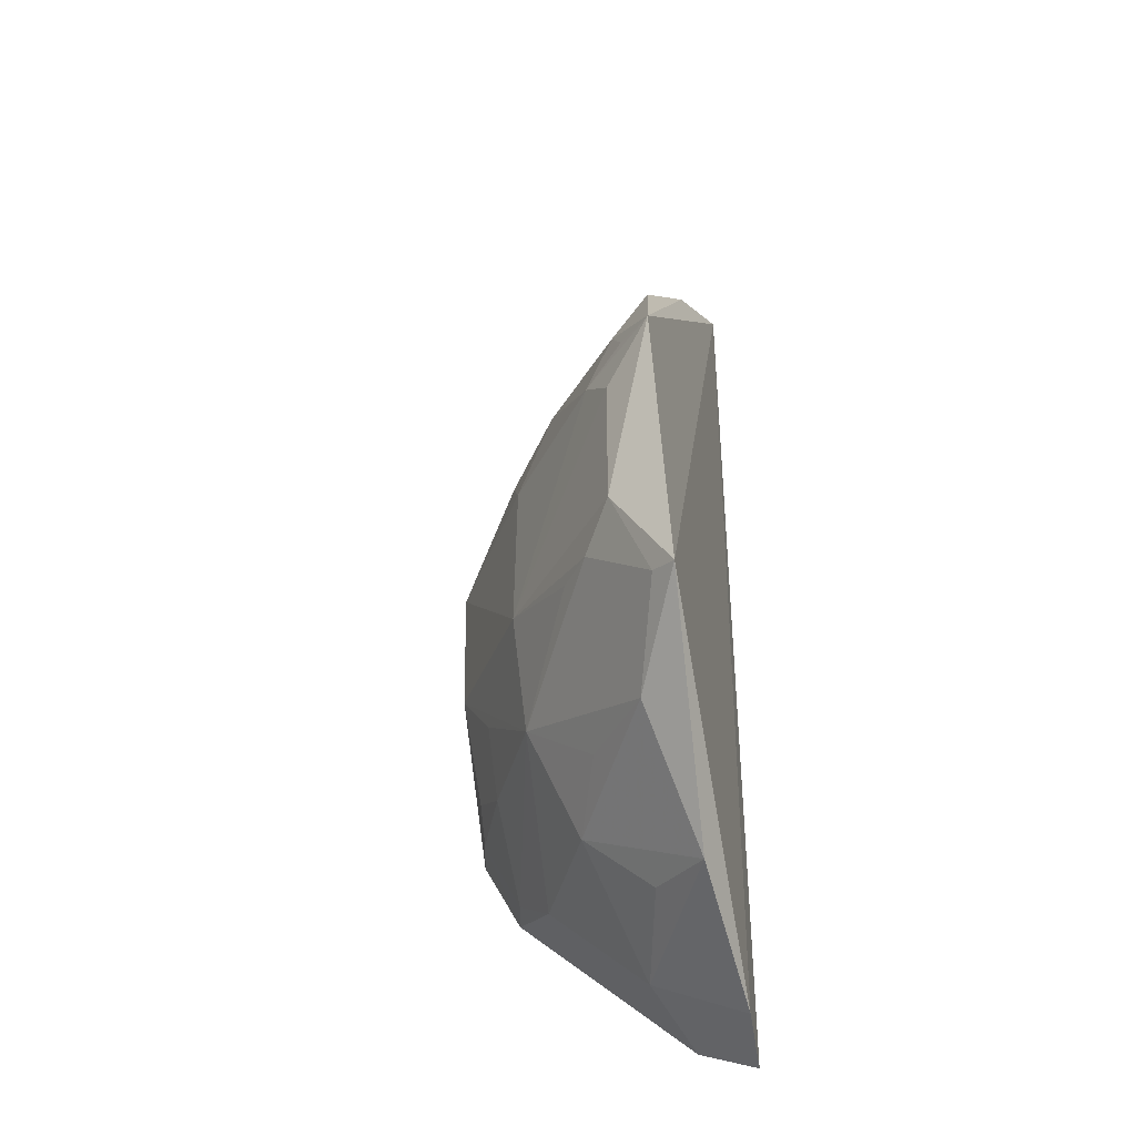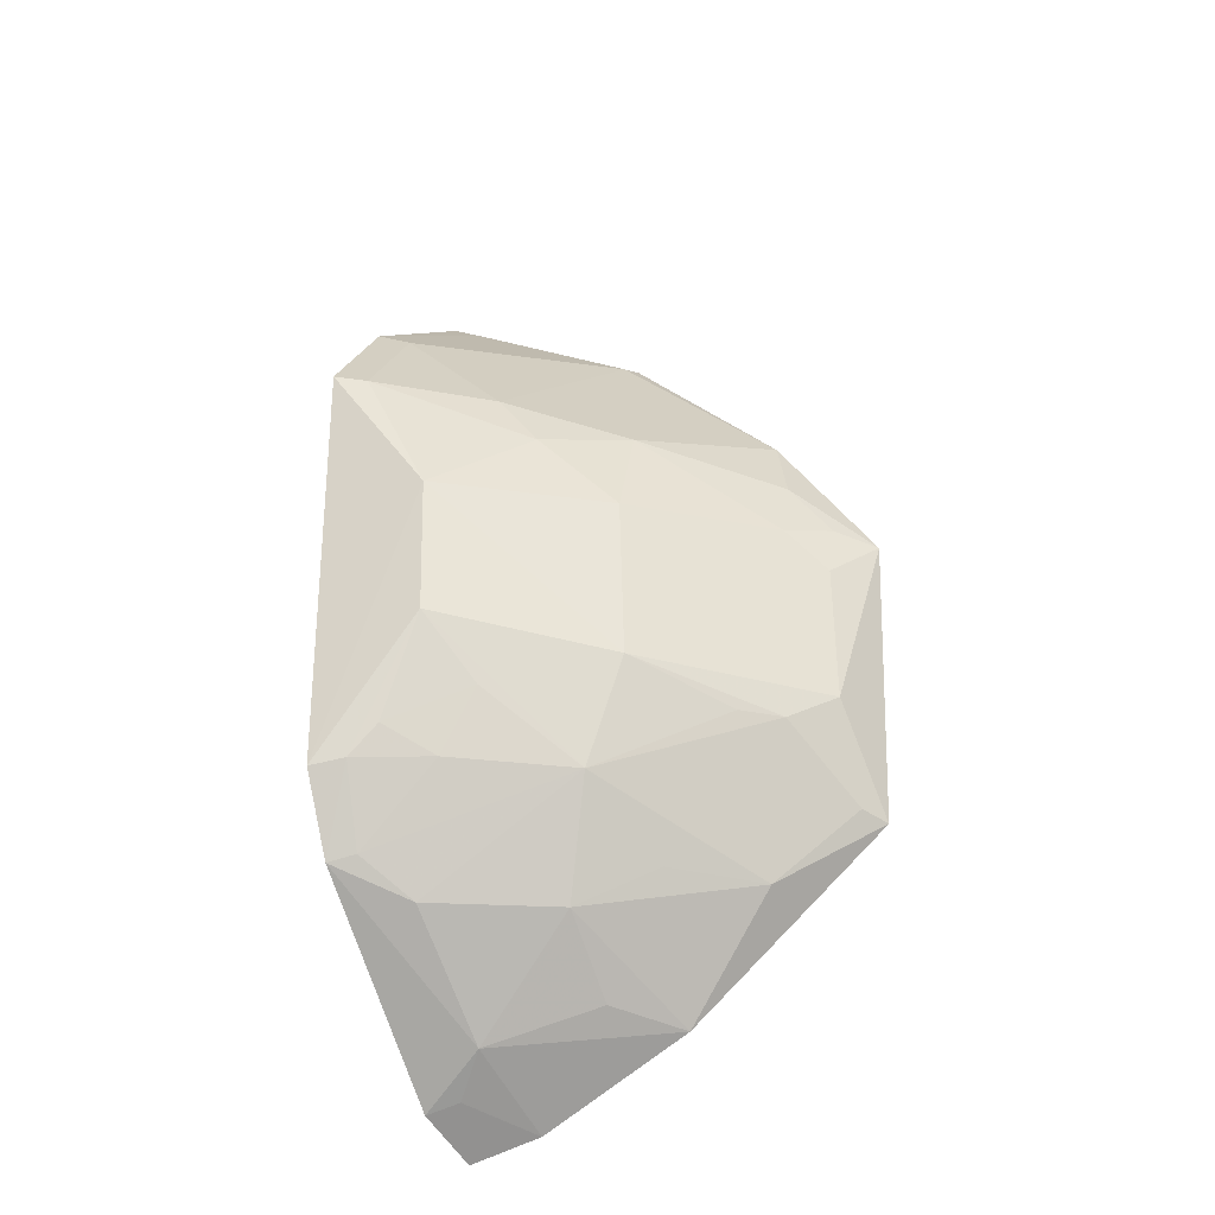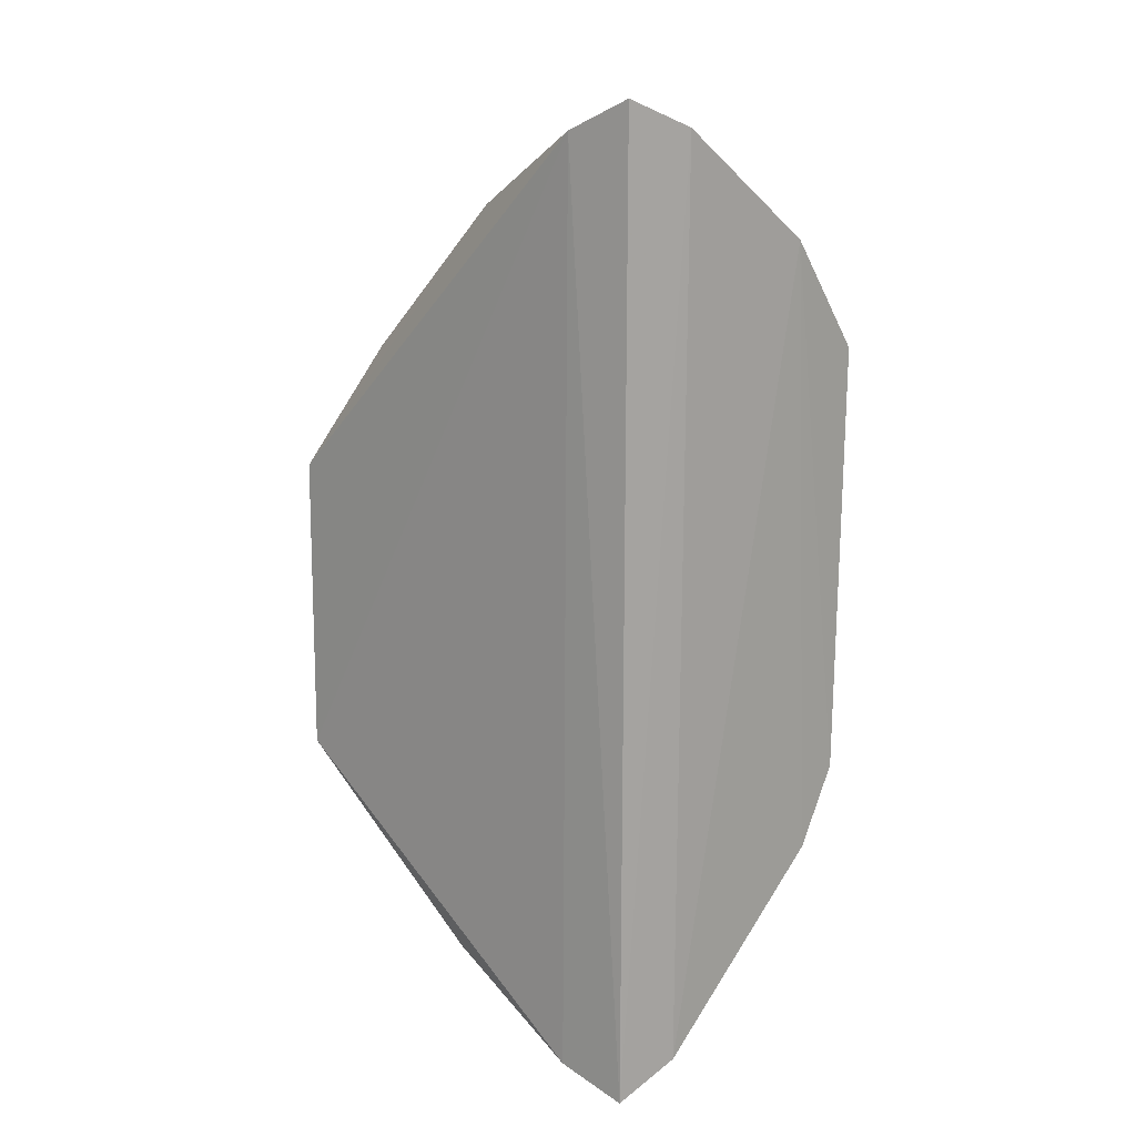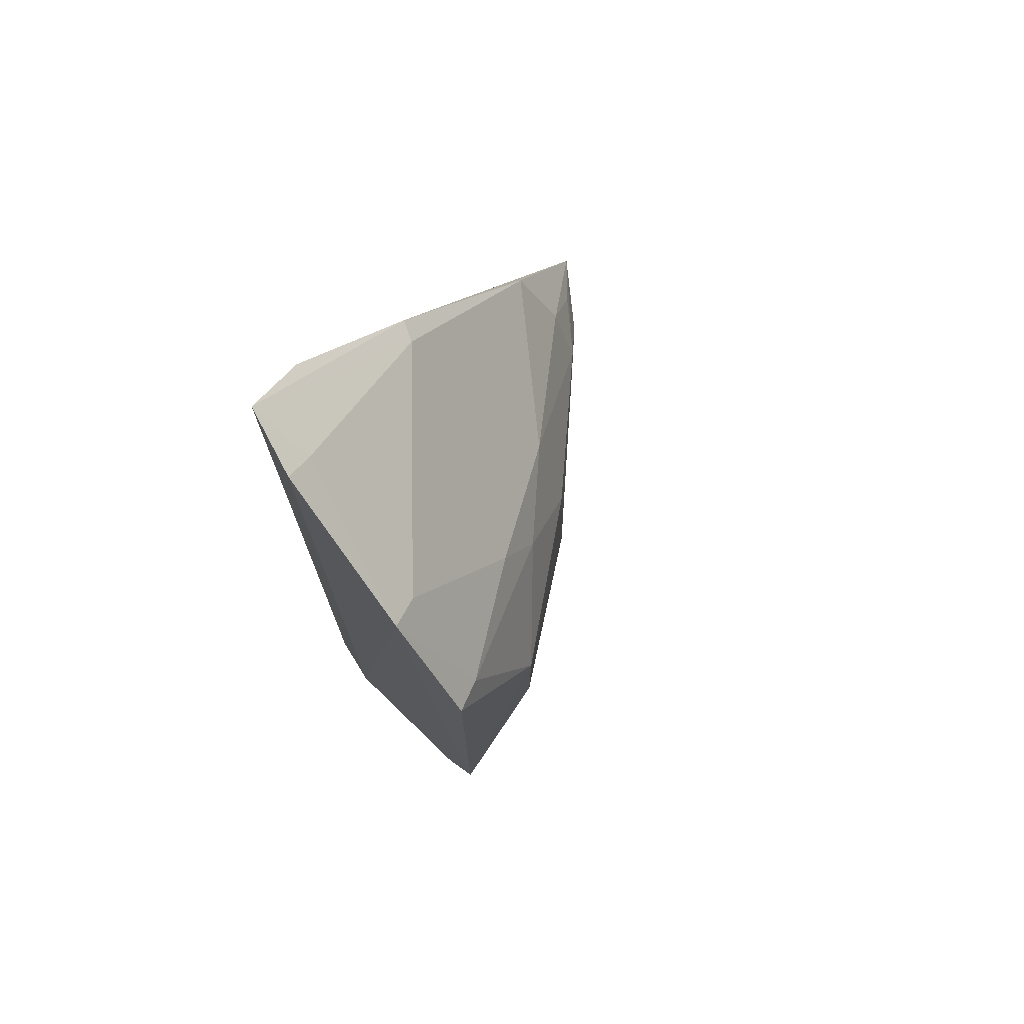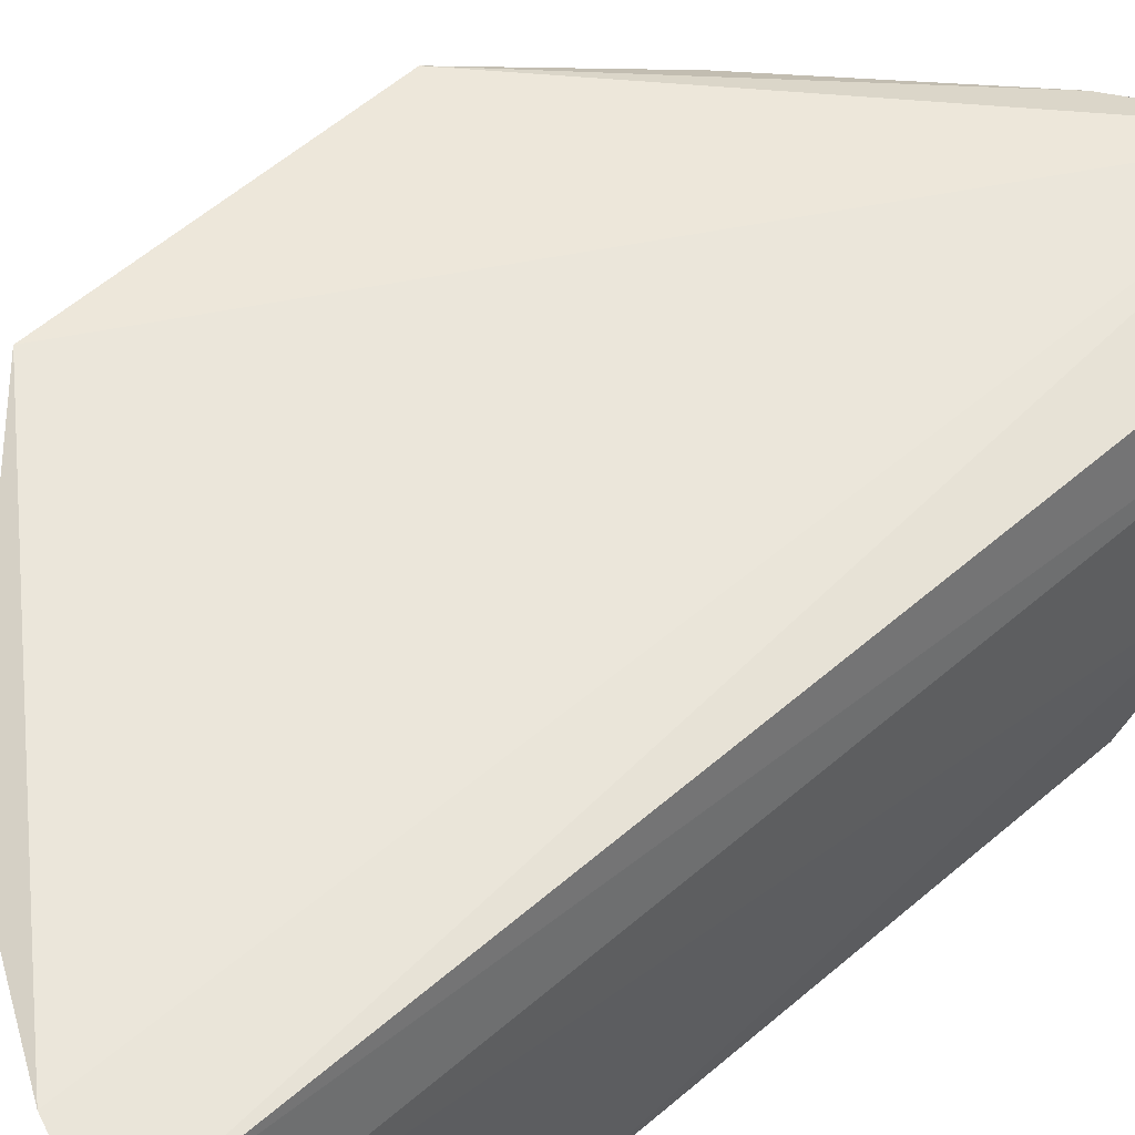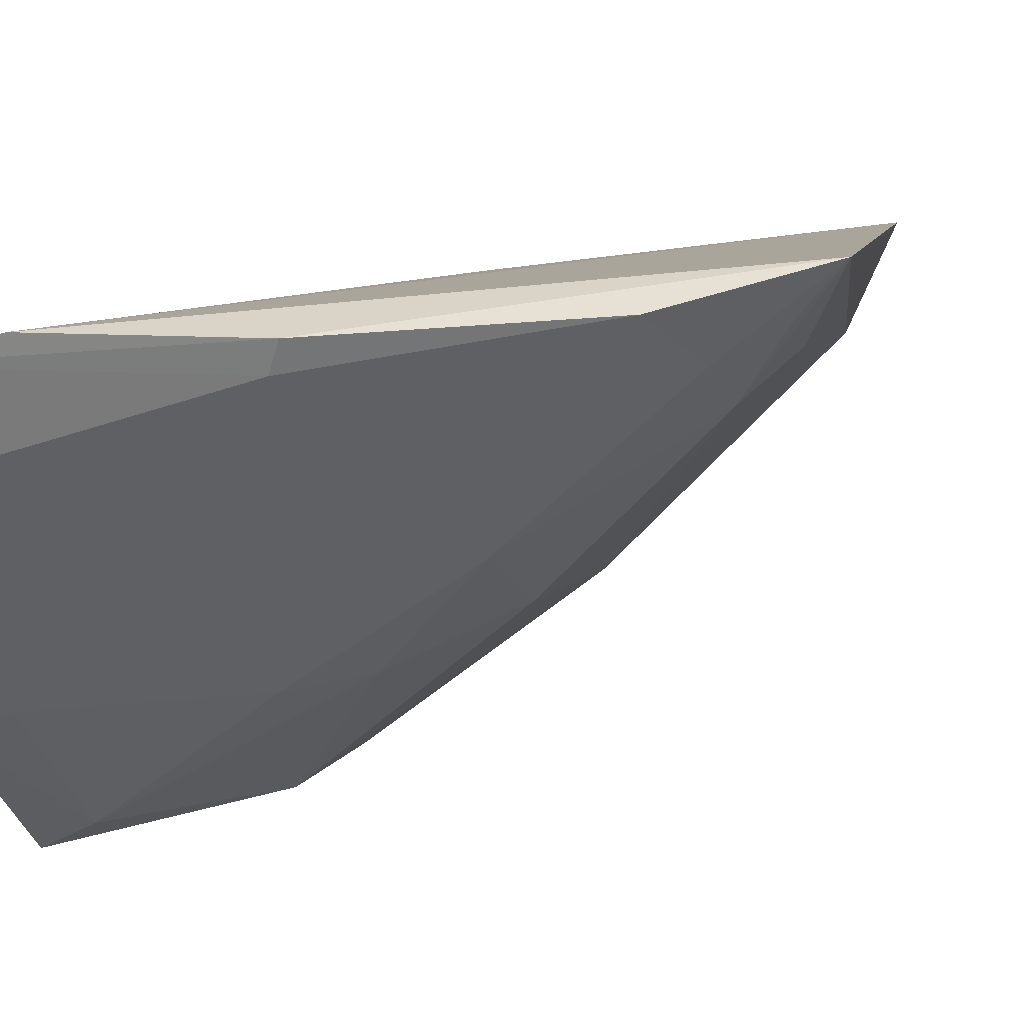
<metadata>
{"format":"obj","ext":"obj","renderer":"f3d","projection":"perspective","resolution":1024,"background":"white","views":[{"elev":-39.6,"azim":109.8,"up":"+Z"},{"elev":-31.8,"azim":27.0,"up":"+Z"},{"elev":15.5,"azim":-132.6,"up":"+Z"},{"elev":73.4,"azim":-41.1,"up":"+Z"},{"elev":52.7,"azim":-133.3,"up":"+Y"},{"elev":6.1,"azim":14.1,"up":"+Y"}]}
</metadata>
<code>
v 0.2583 -0.2879 0.03836
v 0.4217 -0.1543 -0.1294
v 0.4274 -0.159 -0.01519
v 0.263 -0.176 0.1337
v 0.2638 -0.1758 -0.2381
v 0.2863 -0.17 0.1224
v 0.2989 -0.2818 -0.07395
v 0.2578 -0.2005 0.1234
v 0.2905 -0.1711 -0.2303
v 0.4153 -0.1797 -0.08815
v 0.3552 -0.2376 -0.01987
v 0.2593 -0.2866 -0.1291
v 0.3287 -0.1797 0.09191
v 0.3416 -0.2379 -0.1269
v 0.2982 -0.2831 -0.01994
v 0.4016 -0.1922 -0.0188
v 0.3571 -0.2379 -0.08469
v 0.283 -0.2501 -0.1705
v 0.2593 -0.1997 -0.2266
v 0.3317 -0.1721 0.09417
v 0.2686 -0.1981 0.1184
v 0.3996 -0.1939 -0.09959
v 0.2831 -0.2797 -0.1145
v 0.3272 -0.2506 0.01002
v 0.4144 -0.1797 -0.03348
v 0.3914 -0.1696 0.03626
v 0.2721 -0.2818 -0.1266
v 0.3481 -0.1693 -0.2006
v 0.259 -0.271 -0.1592
v 0.2562 -0.2561 0.08135
v 0.3853 -0.1789 -0.1558
v 0.4153 -0.1642 -0.1264
v 0.3863 -0.2064 -0.09942
v 0.3133 -0.2649 -0.09978
v 0.2702 -0.2822 0.03603
v 0.3544 -0.2235 0.01856
v 0.4003 -0.182 0.006638
v 0.2692 -0.2673 -0.1565
v 0.2993 -0.2659 -0.1253
v 0.2859 -0.2094 -0.2097
v 0.3274 -0.221 -0.1696
v 0.3111 -0.2524 0.03223
v 0.4148 -0.1737 -0.01218
v 0.2721 -0.1971 -0.2231
v 0.3561 -0.2063 -0.1542
v 0.3275 -0.1933 -0.1955
v 0.2679 -0.2512 0.07733
f 6 3 2
f 6 5 4
f 8 4 5
f 9 6 2
f 9 5 6
f 10 2 3
f 15 12 7
f 15 1 12
f 17 16 11
f 17 7 14
f 17 15 7
f 17 11 15
f 19 8 5
f 20 6 4
f 20 4 13
f 20 3 6
f 21 13 4
f 21 4 8
f 22 10 17
f 24 15 11
f 25 10 3
f 25 3 16
f 25 17 10
f 25 16 17
f 26 20 13
f 26 3 20
f 27 23 7
f 27 7 12
f 28 9 2
f 29 27 12
f 30 21 8
f 30 8 19
f 30 19 29
f 30 29 12
f 30 12 1
f 31 28 2
f 32 2 10
f 32 10 22
f 32 31 2
f 32 22 14
f 32 14 31
f 33 22 17
f 33 17 14
f 33 14 22
f 34 14 7
f 34 7 23
f 35 1 15
f 35 15 24
f 35 30 1
f 36 24 11
f 36 11 16
f 36 26 13
f 37 3 26
f 37 36 16
f 37 26 36
f 38 18 14
f 38 29 18
f 38 27 29
f 39 23 27
f 39 34 23
f 39 14 34
f 39 38 14
f 39 27 38
f 40 9 28
f 40 29 19
f 40 18 29
f 41 14 18
f 41 28 31
f 41 18 40
f 42 35 24
f 42 24 36
f 42 36 13
f 43 37 16
f 43 16 3
f 43 3 37
f 44 40 19
f 44 9 40
f 44 19 5
f 44 5 9
f 45 41 31
f 45 31 14
f 45 14 41
f 46 41 40
f 46 40 28
f 46 28 41
f 47 30 35
f 47 35 42
f 47 42 13
f 47 13 21
f 47 21 30

</code>
